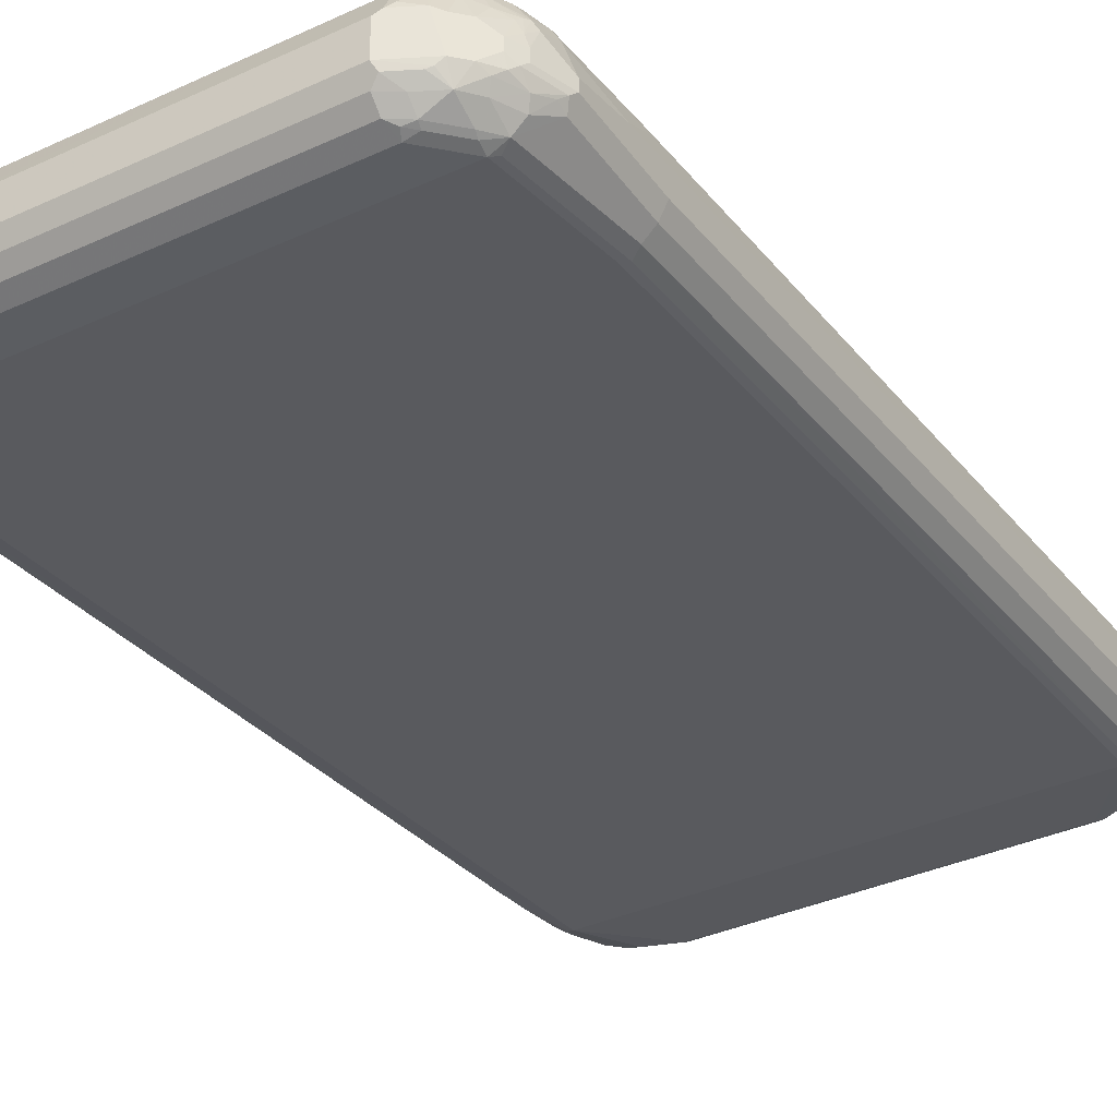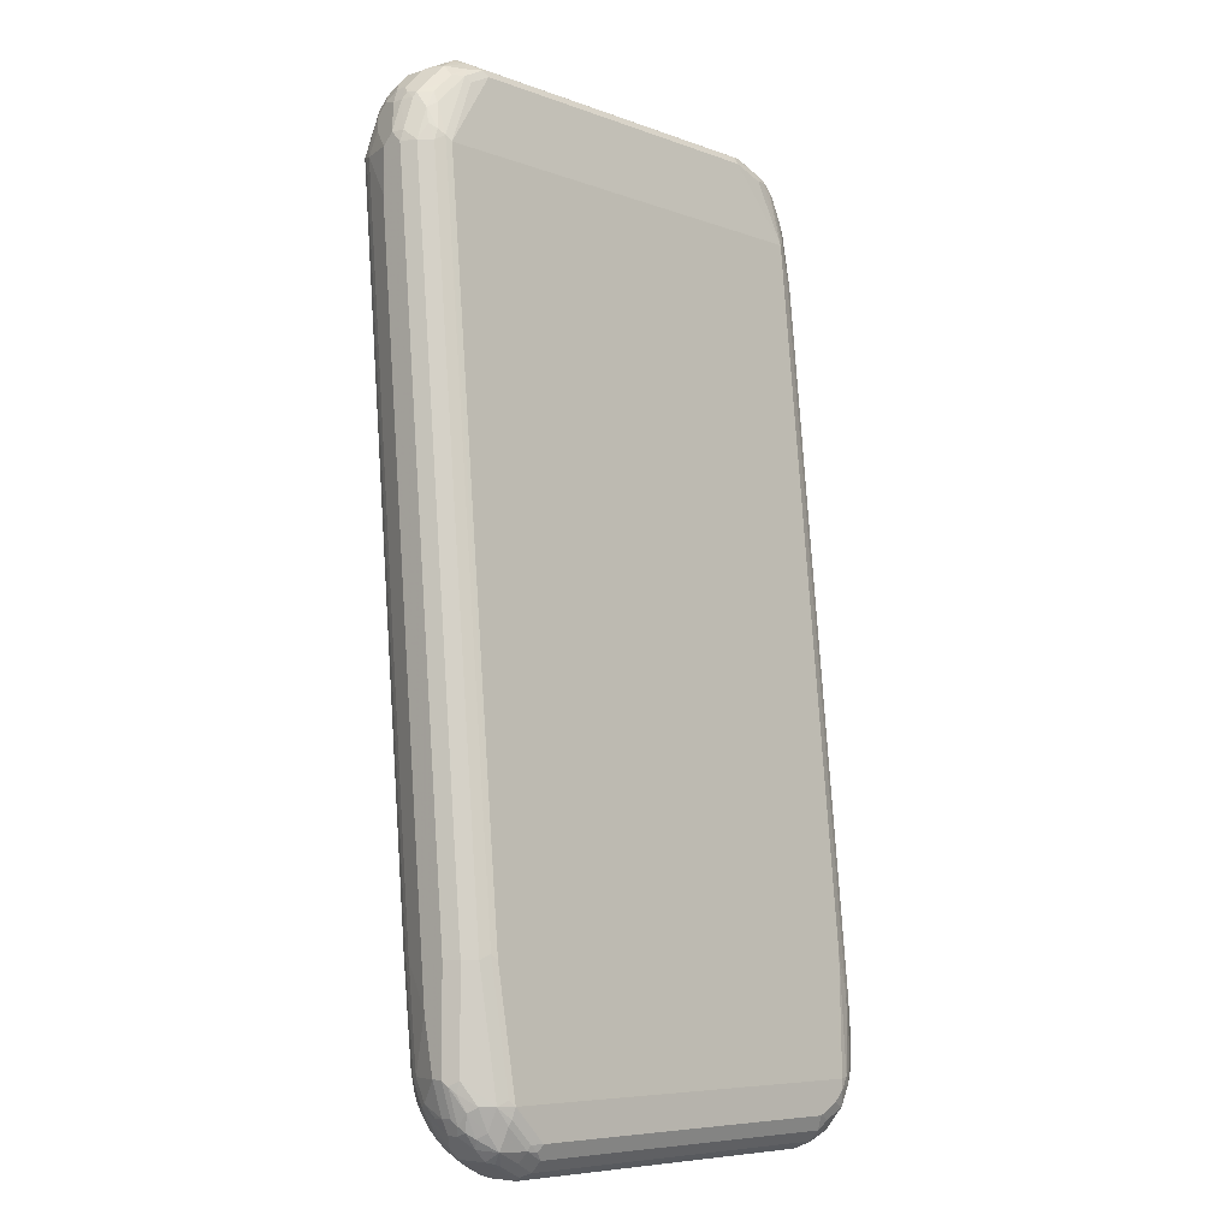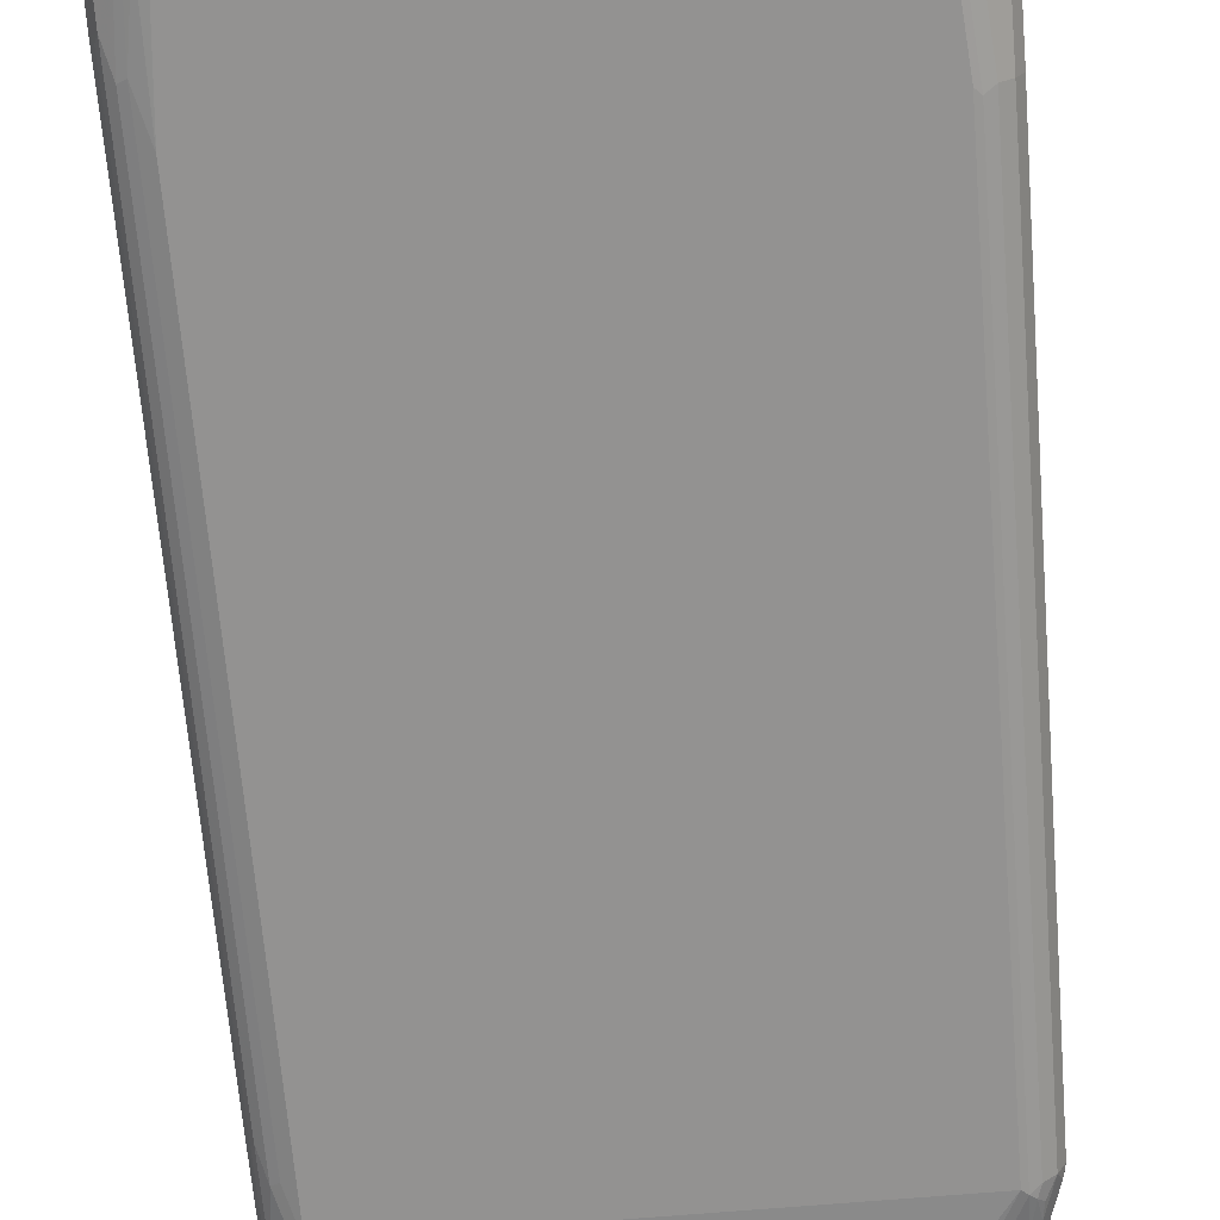
<metadata>
{"format":"obj","ext":"obj","renderer":"f3d","projection":"perspective","resolution":1024,"background":"white","views":[{"elev":-36.2,"azim":31.0,"up":"+Z"},{"elev":-7.0,"azim":133.5,"up":"+Y"},{"elev":-71.6,"azim":4.7,"up":"+Z"}]}
</metadata>
<code>
v 0.3954 -0.8105 -0.01978
v 0.4151 -0.771 -0.01978
v 0.4151 -0.5931 -1.161e-05
v 0.4283 -0.5997 -0.006592
v 0.4283 -0.7775 -0.02636
v 0.4415 -0.5667 -0.0132
v 0.4415 -0.7446 -0.03298
v 0.4481 -0.7578 -0.04614
v 0.4481 -0.5799 -0.02636
v 0.4543 -0.7517 -0.05841
v 0.4481 -0.7973 -0.06588
v 0.4448 -0.7759 -0.04943
v 0.425 -0.7957 -0.02969
v 0.4102 -0.8327 -0.03956
v 0.4448 -0.8057 -0.06917
v 0.4498 -0.813 -0.09885
v 0.4547 -0.7908 -0.07908
v 0.4547 -0.7513 -0.0593
v 0.4547 -0.5734 -0.03957
v 0.4547 0.7314 0.07908
v 0.4481 0.7248 0.09224
v 0.4415 0.738 0.1054
v 0.4448 0.7612 0.08895
v 0.425 0.7809 0.1087
v 0.4151 0.7512 0.1186
v 0.4053 0.8205 0.1087
v 0.4218 0.7973 0.1054
v 0.4019 0.8368 0.1054
v 0.425 0.8205 0.08895
v 0.4448 0.8007 0.06918
v 0.4547 0.771 0.0593
v 0.4547 0.7908 0.03952
v 0.4448 0.8205 0.04941
v 0.425 0.8402 0.06918
v 0.4218 0.8566 0.04612
v 0.4019 0.8566 0.08566
v 0.4019 0.8764 0.04612
v 0.4019 0.8764 0.006568
v 0.4415 0.8368 0.006568
v 0.4415 0.8368 0.02634
v 0.4547 0.8105 0.01977
v 0.4543 0.8115 -0.0004463
v 0.4547 0.8105 -8.91e-06
v 0.4498 0.8105 -0.02225
v 0.4696 0.7513 -0.02227
v 0.4745 0.7513 -8.91e-06
v 0.4745 0.7314 0.01977
v 0.4745 0.6523 0.01977
v 0.4745 0.7314 -0.01979
v 0.4613 0.7314 -0.04613
v 0.4415 0.7907 -0.04614
v 0.4448 0.8205 -0.02472
v 0.4481 0.8237 -0.006592
v 0.3855 0.8797 -0.02472
v 0.4053 0.8402 -0.04449
v 0.425 0.8205 -0.04449
v 0.425 0.8007 -0.05436
v 0.4053 0.8205 -0.05436
v 0.425 0.7414 -0.07414
v 0.3658 0.86 -0.05436
v 0.4151 0.7314 -0.07907
v 0.4151 0.514 -0.09885
v 0.4151 -0.5733 -0.1977
v 0.425 -0.5634 -0.1927
v 0.4415 -0.5733 -0.1845
v 0.4218 -0.7907 -0.2043
v 0.4613 -0.5734 -0.1648
v 0.4415 0.7314 -0.06588
v 0.4349 0.7512 -0.0667
v 0.4448 0.7612 -0.05436
v 0.4745 -0.5734 -0.1384
v 0.4696 -0.7611 -0.1483
v 0.4613 -0.7513 -0.1648
v 0.4622 -0.771 -0.1582
v 0.4498 -0.8007 -0.168
v 0.4498 -0.8205 -0.1483
v 0.4547 -0.8105 -0.1384
v 0.4745 -0.7513 -0.1384
v 0.4745 -0.7513 -0.1186
v 0.4547 -0.8105 -0.1186
v 0.4745 -0.6523 -0.09885
v 0.4543 -0.8108 -0.1169
v 0.4415 -0.8368 -0.1186
v 0.4415 -0.8368 -0.1384
v 0.4423 -0.8302 -0.1582
v 0.4299 -0.8402 -0.168
v 0.4218 -0.8566 -0.1582
v 0.4218 -0.8566 -0.09885
v 0.4019 -0.8764 -0.1582
v 0.4003 -0.86 -0.1878
v 0.4218 -0.8302 -0.1845
v 0.4415 -0.7907 -0.1845
v 0.4003 -0.8205 -0.2076
v 0.3978 -0.8105 -0.2125
v 0.3954 -0.7907 -0.2175
v 0.3781 -0.8302 -0.2125
v 0.3608 -0.86 -0.2076
v 0.3583 -0.85 -0.2125
v 0.3361 -0.85 -0.2175
v 0.3427 -0.8632 -0.2109
v 0.3295 -0.8764 -0.2043
v -0.3427 -0.8764 -0.2043
v -0.3427 -0.8961 -0.1845
v 0.3295 -0.8961 -0.1845
v 0.3361 -0.9095 -0.1582
v 0.3427 -0.9027 -0.1713
v 0.3608 -0.8797 -0.1878
v 0.3822 -0.883 -0.1713
v 0.3905 -0.8797 -0.168
v 0.3855 -0.8847 -0.08894
v 0.3361 -0.9095 -0.09885
v 0.3459 -0.9045 -0.08894
v 0.3459 -0.8847 -0.04943
v 0.3558 -0.897 -0.07907
v 0.3756 -0.8773 -0.0593
v 0.3855 -0.865 -0.04943
v 0.4019 -0.8566 -0.0593
v 0.4019 -0.8764 -0.09885
v 0.425 -0.8352 -0.06917
v 0.4415 -0.8171 -0.07907
v 0.3954 -0.8525 -0.04449
v 0.4053 -0.8254 -0.02969
v 0.4086 -0.8171 -0.02636
v 0.3954 -0.8368 -0.03298
v 0.3361 -0.883 -0.04614
v -0.336 -0.883 -0.04614
v -0.336 -0.9095 -0.09885
v -0.336 -0.9095 -0.1582
v -0.3559 -0.9095 -0.1186
v -0.3559 -0.9095 -0.1384
v -0.3657 -0.8995 -0.168
v -0.3822 -0.8961 -0.145
v -0.3822 -0.8961 -0.1252
v -0.4184 -0.8732 -0.1417
v -0.4151 -0.8748 -0.1211
v -0.369 -0.9027 -0.112
v -0.3559 -0.9045 -0.09638
v -0.3657 -0.8995 -0.09391
v -0.4052 -0.8797 -0.1137
v -0.4283 -0.8632 -0.112
v -0.4283 -0.8632 -0.1318
v -0.4251 -0.86 -0.168
v -0.4415 -0.8368 -0.1647
v -0.435 -0.85 -0.1384
v -0.4481 -0.8237 -0.09226
v -0.4251 -0.86 -0.09391
v -0.4448 -0.8205 -0.07414
v -0.4251 -0.8402 -0.05436
v -0.4052 -0.86 -0.05436
v -0.3657 -0.8797 -0.05436
v -0.3559 -0.8847 -0.05683
v -0.346 -0.8797 -0.04449
v 0.3361 -0.8698 -0.03956
v -0.336 -0.8698 -0.03956
v -0.3954 -0.8105 -0.01978
v -0.4052 -0.8205 -0.02472
v -0.3855 -0.86 -0.04449
v -0.4251 -0.8205 -0.03462
v -0.4646 -0.7809 -0.07414
v -0.4679 -0.7841 -0.09226
v -0.4695 -0.771 -0.0766
v -0.4613 -0.7512 -0.05272
v -0.4415 -0.771 -0.03298
v -0.4251 -0.8007 -0.02472
v -0.4151 -0.7907 -0.01978
v -0.4151 -0.5931 -1.161e-05
v -0.336 0.6919 0.1186
v 0.4151 0.7117 0.1186
v -0.4151 0.7117 0.1186
v -0.4251 -0.3855 0.01483
v -0.4251 -0.6029 -0.004947
v -0.4448 -0.7216 -0.02472
v -0.4448 -0.2867 0.01483
v -0.4448 0.5831 0.09389
v -0.4481 -0.4943 -0.006592
v -0.4481 0.5931 0.09224
v -0.4415 0.7117 0.1054
v -0.4251 0.7019 0.1137
v -0.4151 0.7907 0.1186
v -0.4415 0.771 0.1054
v -0.4498 0.7809 0.08895
v -0.4745 0.771 0.03953
v -0.4695 0.7809 0.04941
v -0.4621 0.7907 0.05931
v -0.4423 0.7907 0.09885
v -0.43 0.8007 0.1087
v -0.4201 0.8205 0.1087
v -0.4201 0.8402 0.08895
v -0.4423 0.8302 0.05931
v -0.4498 0.8205 0.04941
v -0.4745 0.771 -0.01978
v -0.4218 0.8764 -1.161e-05
v -0.43 0.86 0.02963
v -0.4218 0.8566 0.05931
v -0.43 0.8402 0.06918
v -0.4003 0.86 0.08895
v -0.3608 0.8995 0.04941
v -0.3806 0.86 0.1087
v -0.4176 0.8105 0.1137
v -0.4283 0.7907 0.112
v -0.3979 0.8302 0.1137
v -0.378 0.85 0.1137
v -0.3624 0.8632 0.112
v -0.3559 0.85 0.1186
v 0.3361 0.85 0.1186
v 0.3427 0.8764 0.1054
v 0.3658 0.86 0.1087
v 0.3822 0.8566 0.1054
v 0.3756 0.8302 0.1186
v 0.3954 0.85 0.09885
v 0.3658 0.8797 0.08895
v 0.3427 0.8961 0.06589
v 0.3361 0.9095 0.03953
v 0.3591 0.8929 0.0626
v 0.3855 0.8797 0.06918
v 0.3624 0.8961 0.04612
v 0.3361 0.9095 -1.161e-05
v 0.3888 0.883 -0.006592
v 0.3492 0.9027 -0.006592
v 0.3459 0.8995 -0.01485
v 0.3361 0.8961 -0.02636
v 0.3163 0.883 -0.05272
v -0.3262 0.8847 -0.04943
v -0.3559 0.9095 -1.161e-05
v -0.3559 0.9095 0.01976
v -0.4052 0.8847 -0.009915
v -0.4251 0.855 -0.02969
v -0.4052 0.855 -0.04943
v -0.3855 0.865 -0.04943
v -0.3657 0.9045 -0.009915
v -0.3559 0.8961 -0.02636
v -0.3756 0.8773 -0.03956
v -0.3163 0.883 -0.05272
v 0.3262 0.8797 -0.05436
v 0.3558 0.8764 -0.04614
v 0.3855 0.86 -0.04449
v 0.3163 0.8698 -0.0593
v -0.3163 0.8698 -0.0593
v 0.3558 0.85 -0.0593
v -0.4151 0.7314 -0.07907
v -0.3756 0.85 -0.0593
v -0.3756 0.8632 -0.05272
v -0.3954 0.8525 -0.05436
v -0.4151 0.8327 -0.05436
v -0.4251 0.8352 -0.04943
v -0.4283 0.8171 -0.05272
v -0.4481 0.7775 -0.05272
v -0.4283 0.738 -0.07249
v -0.435 0.6524 -0.07907
v -0.4481 0.659 -0.07249
v -0.435 -0.4348 -0.1779
v -0.4151 -0.5733 -0.1977
v -0.435 -0.6524 -0.1977
v -0.4481 -0.6458 -0.1911
v -0.4251 -0.7759 -0.2076
v -0.435 -0.7734 -0.2026
v -0.4119 -0.7875 -0.2142
v -0.3954 -0.7907 -0.2175
v -0.3954 -0.8105 -0.2175
v -0.4251 -0.8007 -0.2076
v -0.4052 -0.8402 -0.2076
v -0.3756 -0.8302 -0.2175
v -0.336 -0.85 -0.2175
v -0.3657 -0.86 -0.2076
v -0.3855 -0.8797 -0.1878
v 0.4053 -0.7809 -0.2125
v -0.3591 -0.8929 -0.1812
v -0.4251 -0.8402 -0.1878
v -0.4218 -0.8171 -0.2043
v -0.4415 -0.8171 -0.1845
v -0.4613 -0.7775 -0.1845
v -0.4613 -0.7973 -0.1647
v -0.4745 -0.771 -0.1582
v -0.4745 -0.771 -0.09885
v -0.4745 -0.6919 -0.1582
v -0.4613 -0.6985 -0.1845
v -0.4481 -0.4282 -0.1713
v -0.4613 0.6063 -0.06588
v -0.4679 0.6194 -0.05272
v -0.4679 0.7775 -0.03298
v -0.4745 0.6128 -0.03956
v -0.4679 -0.6853 -0.1713
v -0.4481 0.8171 -0.03298
v -0.4448 0.8254 -0.02969
v -0.4415 0.8368 -0.01978
v -0.4448 0.7957 -0.04943
v -0.4613 0.7644 -0.04614
v -0.4745 -0.5536 -0.0593
v -0.4745 0.5338 0.03953
v -0.4613 0.5338 0.06589
v -0.4613 -0.5536 -0.03298
v -0.4481 -0.7117 -0.02636
v -0.4745 -0.7512 -0.07907
v -0.3822 0.8961 0.01976
v -0.3583 0.9045 0.03953
v -0.3427 0.9027 0.0527
v -0.3608 0.8797 0.08895
v -0.3427 0.883 0.09224
v -0.3295 0.8764 0.1054
v -0.336 0.9095 0.03953
v 0.4283 0.7051 0.112
f 2 3 1
f 222 234 233
f 222 221 234
f 235 234 221
f 235 60 234
f 236 60 235
f 236 55 60
f 223 222 233
f 236 54 55
f 235 221 54
f 54 221 220
f 58 60 55
f 56 58 55
f 237 234 60
f 237 238 234
f 236 235 54
f 223 233 229
f 231 223 229
f 232 231 229
f 222 217 221
f 223 217 222
f 224 217 223
f 224 225 217
f 226 225 224
f 226 192 225
f 226 227 192
f 226 228 227
f 226 229 228
f 226 230 229
f 226 224 230
f 224 223 230
f 231 230 223
f 232 230 231
f 232 229 230
f 237 61 238
f 239 61 237
f 239 60 61
f 239 237 60
f 251 240 252
f 253 251 252
f 253 254 251
f 255 254 253
f 255 256 254
f 255 257 256
f 255 253 257
f 253 252 257
f 257 252 258
f 259 257 258
f 259 260 257
f 259 261 260
f 259 262 261
f 259 258 262
f 262 258 263
f 249 240 251
f 217 220 221
f 249 251 250
f 249 248 240
f 238 61 240
f 238 240 241
f 242 238 241
f 242 233 238
f 242 229 233
f 242 243 229
f 242 241 243
f 243 241 240
f 244 243 240
f 244 245 243
f 246 245 244
f 246 247 245
f 246 248 247
f 246 244 248
f 248 244 240
f 249 250 248
f 262 263 261
f 219 220 217
f 218 38 54
f 195 194 189
f 195 188 194
f 195 189 188
f 196 194 188
f 196 197 194
f 196 198 197
f 189 194 193
f 196 188 198
f 187 199 198
f 187 186 199
f 186 200 199
f 180 200 186
f 180 179 200
f 199 200 179
f 187 198 188
f 190 189 193
f 190 193 192
f 190 192 191
f 181 176 180
f 181 182 176
f 181 183 182
f 181 184 183
f 181 185 184
f 181 180 185
f 185 180 186
f 185 186 187
f 185 187 188
f 185 188 189
f 184 185 189
f 184 189 190
f 184 190 183
f 190 182 183
f 190 191 182
f 199 179 201
f 199 201 198
f 202 198 201
f 202 203 198
f 212 213 206
f 212 211 213
f 214 213 211
f 214 215 213
f 214 211 215
f 215 211 36
f 215 36 37
f 216 215 37
f 216 213 215
f 216 37 213
f 37 217 213
f 38 217 37
f 218 217 38
f 218 219 217
f 218 54 219
f 212 206 211
f 219 54 220
f 211 206 208
f 36 208 210
f 202 204 203
f 202 201 204
f 201 179 204
f 179 169 204
f 204 169 168
f 205 204 168
f 205 206 204
f 207 206 205
f 207 208 206
f 28 208 209
f 28 210 208
f 28 36 210
f 28 34 36
f 28 29 34
f 29 30 34
f 211 208 36
f 180 176 177
f 264 261 263
f 264 102 265
f 145 274 144
f 293 288 274
f 250 251 277
f 251 254 277
f 143 270 142
f 270 268 142
f 145 160 274
f 134 131 132
f 131 103 128
f 103 105 128
f 111 128 105
f 238 233 234
f 294 225 192
f 294 295 225
f 131 267 103
f 161 274 160
f 161 293 274
f 161 162 293
f 182 289 176
f 176 289 290
f 176 290 175
f 290 291 175
f 290 288 291
f 290 289 288
f 162 291 288
f 162 292 291
f 162 163 292
f 163 172 292
f 163 164 172
f 292 172 175
f 292 175 291
f 172 173 175
f 293 162 288
f 294 197 295
f 194 197 294
f 194 294 192
f 194 192 193
f 25 209 168
f 25 168 22
f 301 22 168
f 301 4 22
f 301 168 4
f 4 168 3
f 22 4 6
f 9 22 6
f 9 6 7
f 209 205 168
f 209 207 205
f 150 152 149
f 93 90 97
f 91 90 93
f 42 39 40
f 26 209 25
f 182 191 289
f 28 209 26
f 299 203 204
f 197 296 295
f 197 297 296
f 198 297 197
f 198 298 297
f 198 203 298
f 299 298 203
f 300 298 299
f 296 298 300
f 296 297 298
f 296 300 295
f 295 300 225
f 300 213 225
f 300 299 213
f 299 206 213
f 299 204 206
f 217 225 213
f 264 265 261
f 289 191 288
f 275 274 191
f 268 265 142
f 268 261 265
f 268 269 261
f 270 269 268
f 270 271 269
f 143 271 270
f 134 142 265
f 272 271 143
f 272 144 273
f 272 143 144
f 273 144 274
f 273 274 275
f 273 275 271
f 276 271 275
f 272 273 271
f 134 265 131
f 131 265 267
f 267 265 103
f 264 263 102
f 99 102 263
f 99 263 258
f 95 99 258
f 96 99 95
f 95 258 62
f 63 95 62
f 63 64 95
f 266 95 64
f 266 66 95
f 266 64 66
f 62 258 240
f 62 240 61
f 252 240 258
f 103 265 102
f 256 271 276
f 256 260 271
f 256 257 260
f 260 269 271
f 284 191 285
f 284 283 191
f 285 191 192
f 285 192 227
f 228 245 227
f 228 243 245
f 228 229 243
f 286 280 245
f 286 287 280
f 286 247 287
f 286 245 247
f 250 287 247
f 250 278 287
f 280 287 278
f 248 250 247
f 284 285 227
f 288 191 274
f 284 227 245
f 283 245 280
f 260 261 269
f 256 276 254
f 276 277 254
f 276 250 277
f 276 278 250
f 279 278 276
f 279 280 278
f 279 281 280
f 279 282 281
f 279 276 282
f 282 276 275
f 281 282 275
f 281 275 191
f 281 191 280
f 283 280 191
f 284 245 283
f 180 177 179
f 209 208 207
f 177 178 169
f 50 70 51
f 68 70 50
f 50 49 67
f 71 67 49
f 72 67 71
f 72 73 67
f 69 59 57
f 177 169 179
f 72 76 75
f 72 77 76
f 72 78 77
f 72 71 78
f 71 49 78
f 78 49 48
f 72 75 74
f 69 57 51
f 69 51 70
f 69 70 68
f 57 56 51
f 57 58 56
f 59 58 57
f 59 60 58
f 59 61 60
f 59 62 61
f 59 63 62
f 59 64 63
f 65 64 59
f 65 66 64
f 65 67 66
f 65 50 67
f 65 68 50
f 65 59 68
f 69 68 59
f 79 78 48
f 79 80 78
f 79 17 80
f 79 18 17
f 87 90 86
f 91 86 90
f 91 75 86
f 92 75 91
f 92 74 75
f 92 73 74
f 66 73 92
f 66 67 73
f 66 92 91
f 66 91 93
f 94 66 93
f 94 95 66
f 94 96 95
f 94 93 96
f 96 93 97
f 87 89 90
f 52 51 56
f 87 88 89
f 85 84 87
f 81 18 79
f 81 19 18
f 81 20 19
f 81 48 20
f 81 79 48
f 82 80 17
f 83 80 82
f 76 80 83
f 76 77 80
f 77 78 80
f 76 83 84
f 85 76 84
f 85 75 76
f 85 86 75
f 85 87 86
f 87 84 88
f 98 96 97
f 52 56 55
f 52 54 38
f 10 19 9
f 9 19 20
f 21 9 20
f 21 22 9
f 21 20 22
f 23 22 20
f 10 18 19
f 24 22 23
f 24 26 25
f 27 26 24
f 27 28 26
f 27 29 28
f 27 30 29
f 27 23 30
f 24 25 22
f 10 17 18
f 10 11 17
f 11 16 17
f 2 4 3
f 5 4 2
f 5 6 4
f 5 7 6
f 8 7 5
f 8 9 7
f 8 10 9
f 8 11 10
f 8 12 11
f 8 5 12
f 13 12 5
f 11 12 13
f 11 13 14
f 11 14 15
f 11 15 16
f 27 24 23
f 31 30 23
f 32 30 31
f 33 30 32
f 31 20 47
f 31 23 20
f 47 20 48
f 47 48 49
f 46 47 49
f 45 46 49
f 45 49 50
f 45 50 51
f 44 45 51
f 44 51 52
f 53 44 52
f 53 42 44
f 53 39 42
f 53 52 39
f 39 52 38
f 31 47 46
f 52 55 54
f 32 31 46
f 41 32 46
f 33 34 30
f 35 34 33
f 35 36 34
f 35 37 36
f 35 38 37
f 35 39 38
f 35 40 39
f 35 33 40
f 41 40 33
f 41 42 40
f 43 42 41
f 43 44 42
f 43 45 44
f 43 46 45
f 43 41 46
f 41 33 32
f 98 99 96
f 72 74 73
f 98 97 100
f 151 152 150
f 151 126 152
f 151 127 126
f 151 137 127
f 129 127 137
f 125 152 126
f 151 150 137
f 153 152 125
f 153 1 154
f 153 125 1
f 124 1 125
f 155 154 1
f 155 152 154
f 156 152 155
f 153 154 152
f 138 137 150
f 138 150 149
f 146 140 139
f 136 139 135
f 140 135 139
f 140 134 135
f 141 134 140
f 141 142 134
f 141 143 142
f 141 144 143
f 141 140 144
f 140 145 144
f 146 145 140
f 146 147 145
f 146 148 147
f 146 149 148
f 146 138 149
f 146 139 138
f 157 152 156
f 157 149 152
f 158 149 157
f 158 148 149
f 167 168 169
f 167 169 166
f 170 166 169
f 171 166 170
f 171 164 166
f 171 172 164
f 171 170 172
f 170 173 172
f 174 173 170
f 174 175 173
f 174 176 175
f 174 177 176
f 174 178 177
f 174 170 178
f 178 170 169
f 167 3 168
f 136 138 139
f 167 1 3
f 155 167 166
f 159 148 158
f 159 147 148
f 159 145 147
f 159 160 145
f 159 161 160
f 159 162 161
f 159 158 162
f 158 163 162
f 98 100 99
f 158 156 164
f 158 157 156
f 156 155 164
f 165 164 155
f 165 166 164
f 165 155 166
f 155 1 167
f 136 137 138
f 158 164 163
f 133 129 136
f 110 111 105
f 112 111 110
f 112 113 111
f 112 114 113
f 112 110 114
f 110 115 114
f 110 116 115
f 110 117 116
f 110 118 117
f 110 89 118
f 88 118 89
f 117 118 88
f 119 117 88
f 119 14 117
f 119 15 14
f 110 105 89
f 119 120 15
f 109 108 90
f 109 89 105
f 136 129 137
f 100 97 101
f 100 101 99
f 101 102 99
f 101 103 102
f 104 103 101
f 104 105 103
f 104 106 105
f 104 107 106
f 104 101 107
f 101 97 107
f 107 97 90
f 107 90 108
f 109 106 108
f 109 105 106
f 109 90 89
f 119 88 120
f 107 108 106
f 16 120 83
f 113 114 115
f 113 124 125
f 113 125 126
f 113 126 127
f 113 127 111
f 127 128 111
f 129 128 127
f 130 131 128
f 130 132 131
f 130 129 132
f 133 132 129
f 133 134 132
f 133 135 134
f 83 120 88
f 133 136 135
f 116 113 115
f 116 124 113
f 130 128 129
f 116 121 124
f 16 15 120
f 16 83 82
f 116 117 121
f 16 82 17
f 83 88 84
f 14 121 117
f 14 123 122
f 13 123 14
f 14 122 121
f 13 5 123
f 5 2 123
f 123 2 1
f 123 1 122
f 124 122 1
f 124 121 122

</code>
